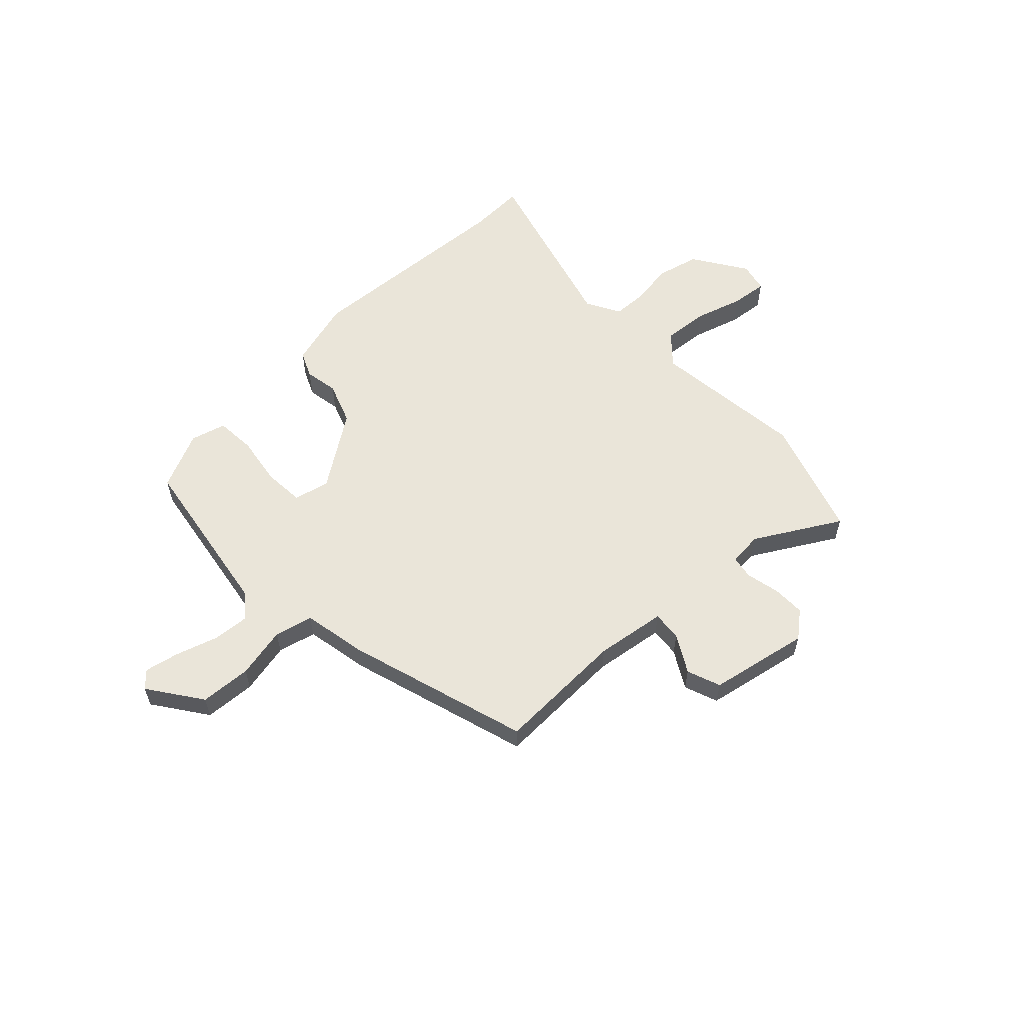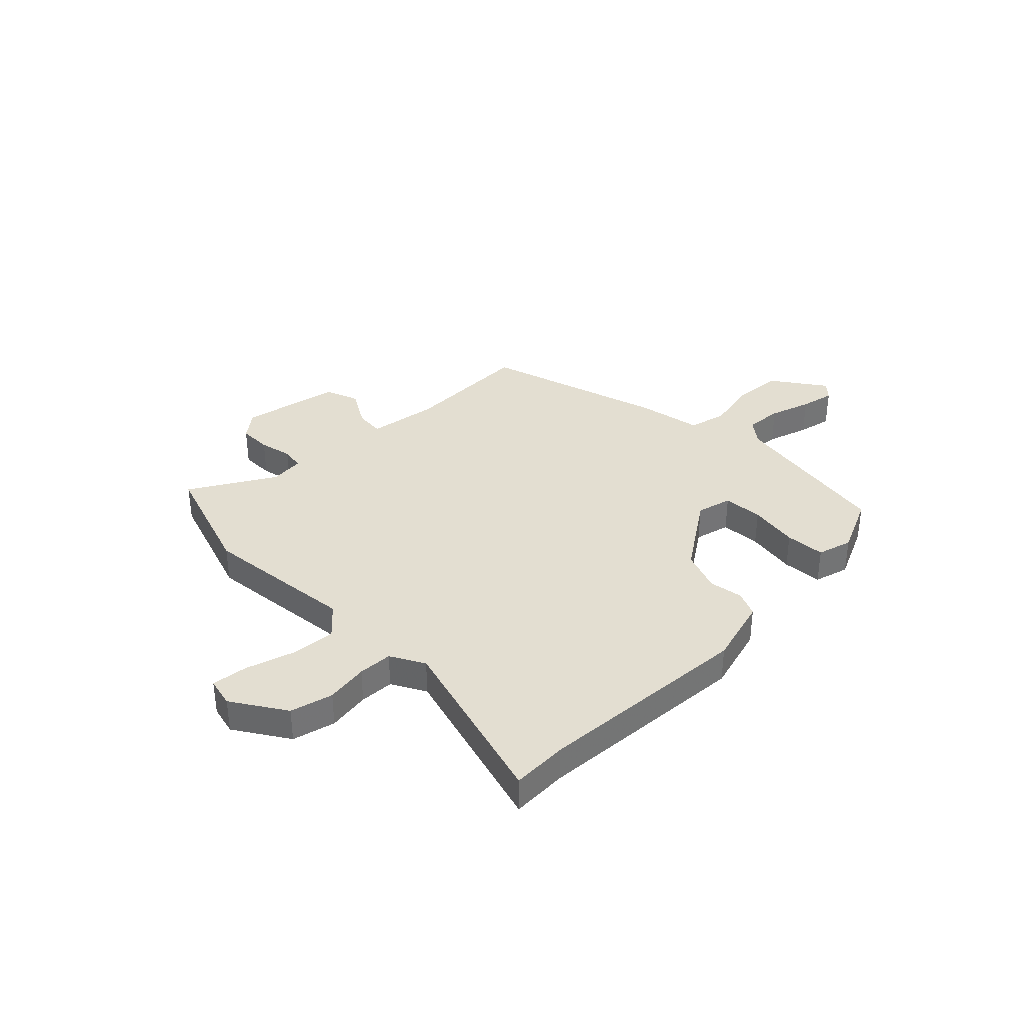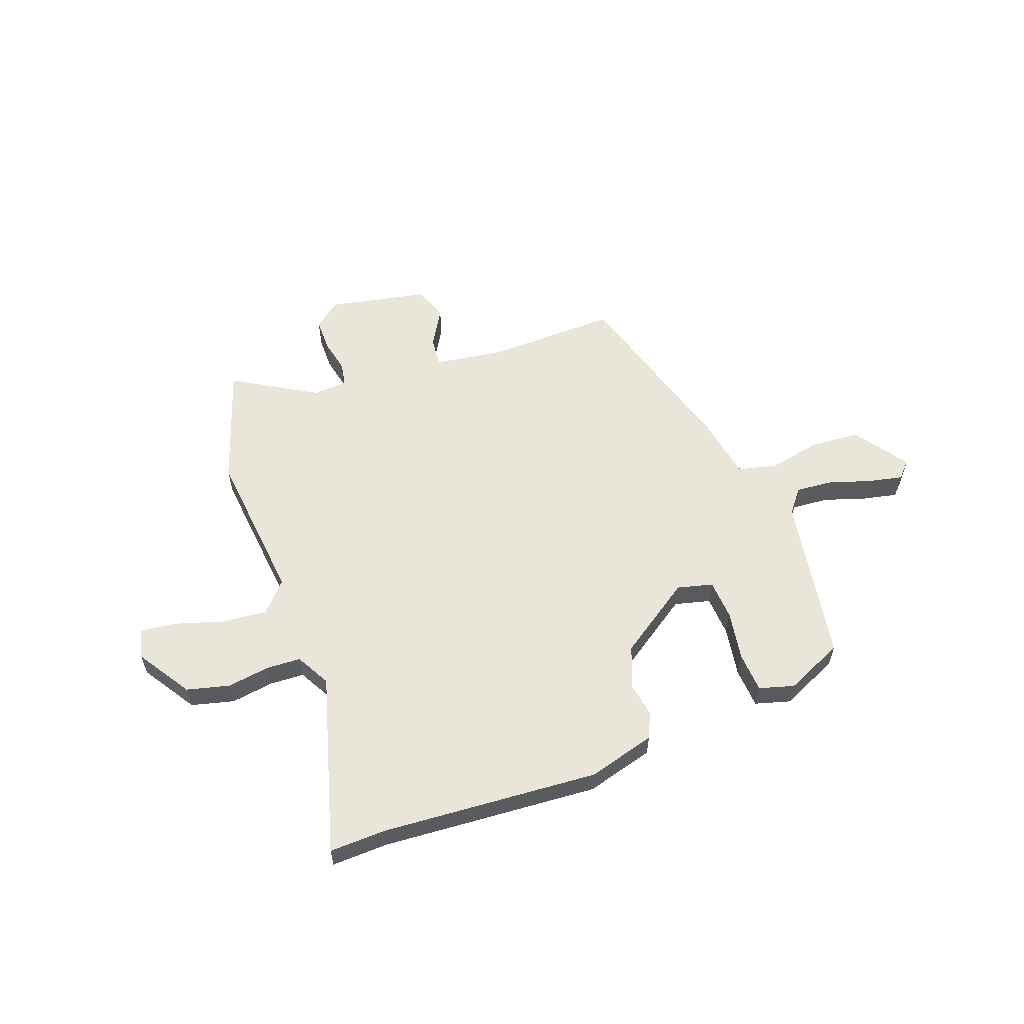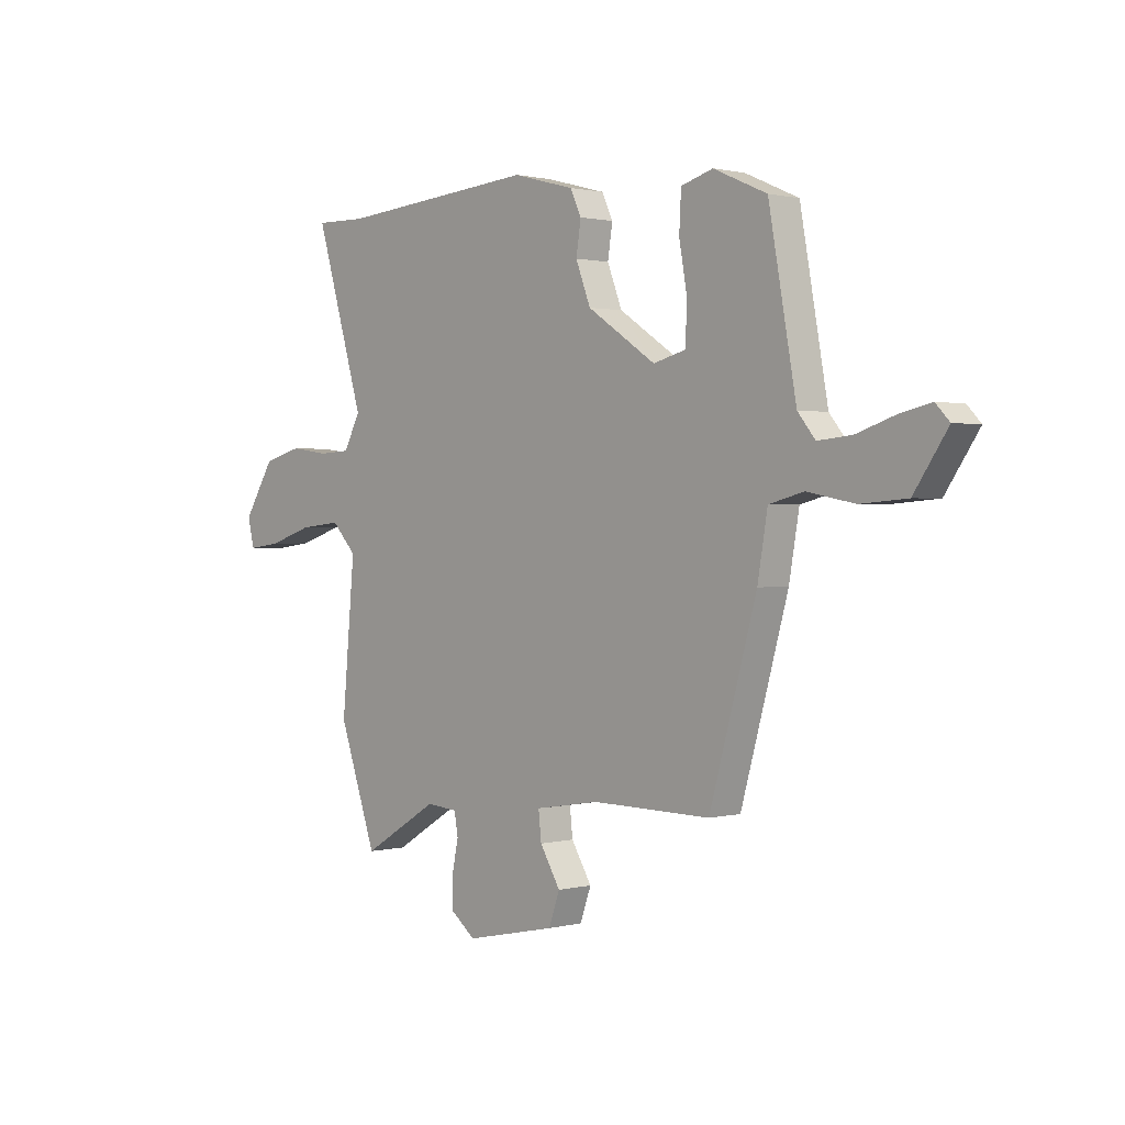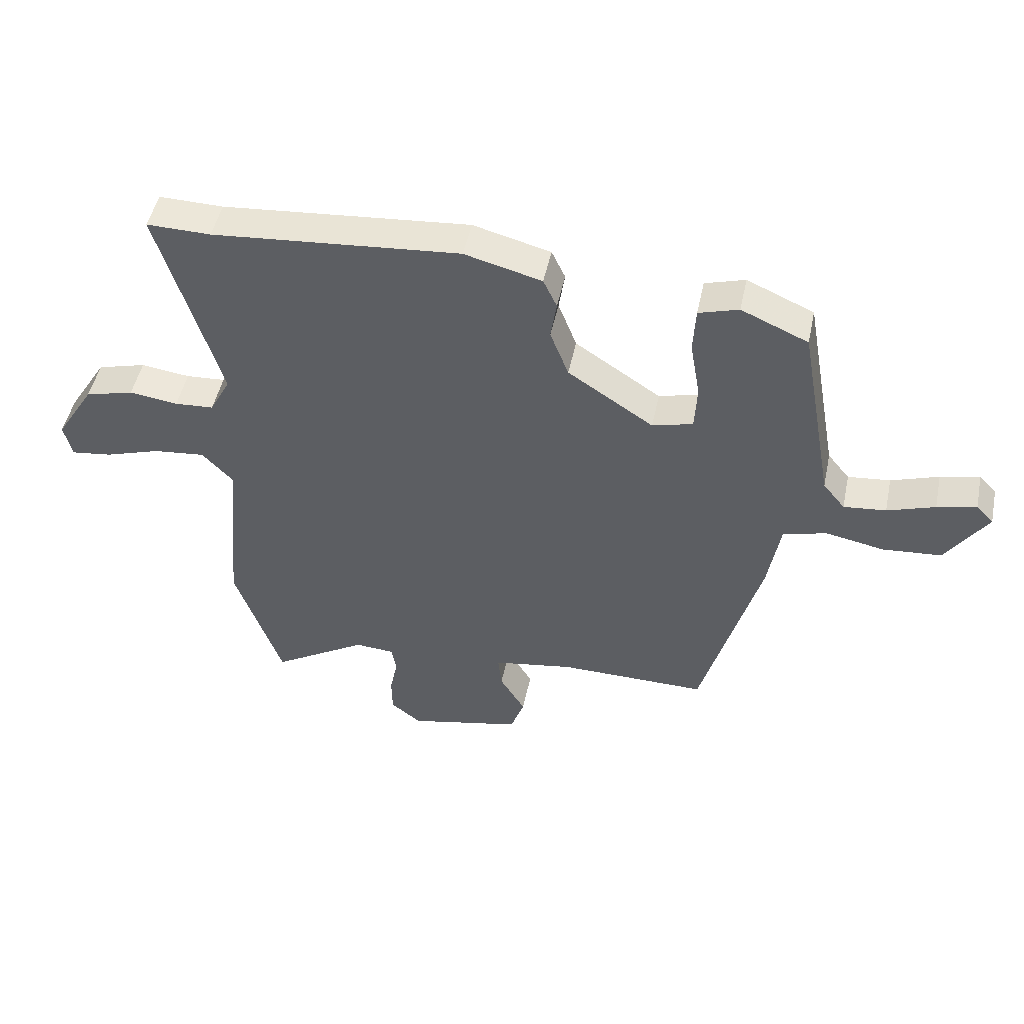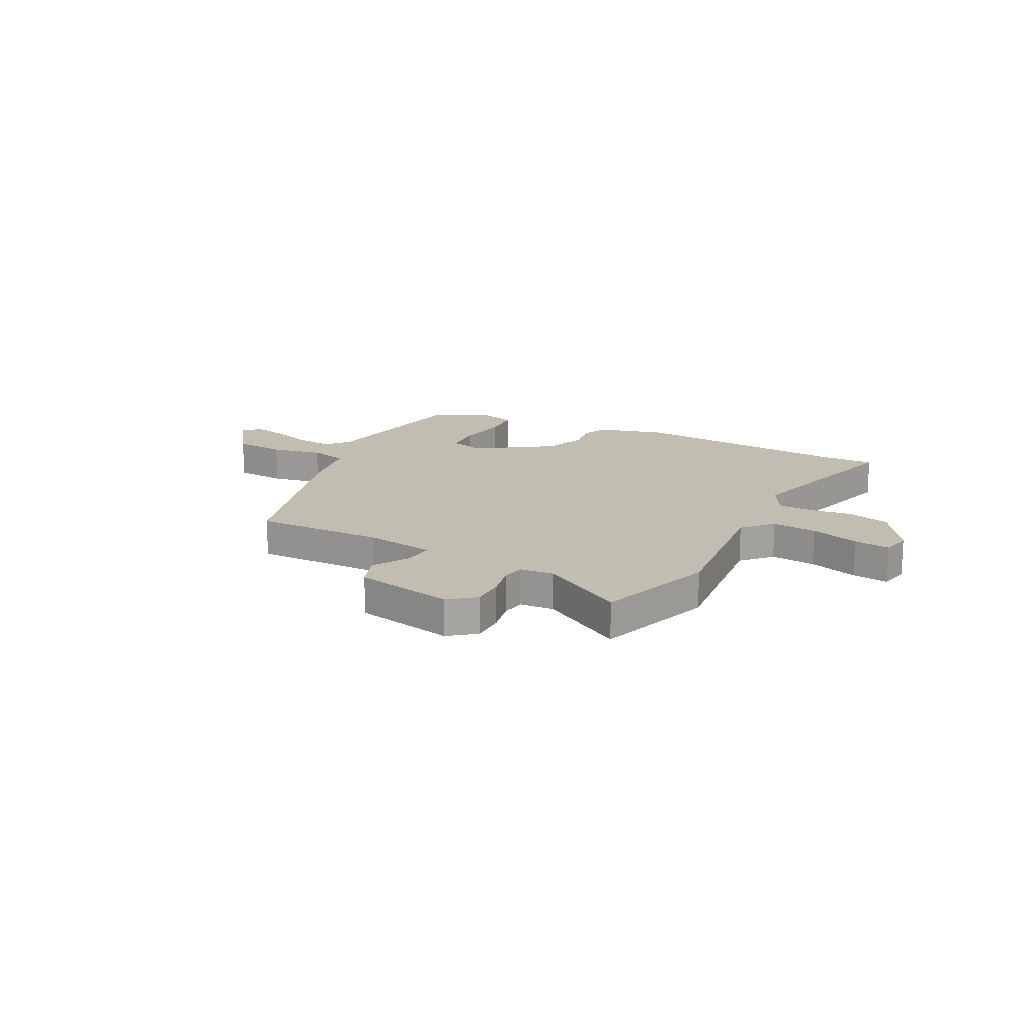
<metadata>
{"format":"obj","ext":"obj","renderer":"f3d","projection":"perspective","resolution":1024,"background":"white","views":[{"elev":58.2,"azim":135.3,"up":"+Y"},{"elev":36.0,"azim":-45.6,"up":"+Y"},{"elev":58.3,"azim":-20.9,"up":"+Y"},{"elev":1.1,"azim":47.2,"up":"+Z"},{"elev":48.4,"azim":11.8,"up":"+Z"},{"elev":17.0,"azim":-153.2,"up":"+Y"}]}
</metadata>
<code>
v 0.362 0.07 -0.482
v 0.113 0.07 -0.479
v -0.022 0.07 -0.501
v -0.016 0.07 -0.558
v 0.027 0.07 -0.629
v 0.004 0.07 -0.694
v -0.187 0.07 -0.735
v -0.238 0.07 -0.695
v -0.239 0.07 -0.632
v -0.226 0.07 -0.568
v -0.234 0.07 -0.523
v -0.3 0.07 -0.518
v -0.46 0.07 -0.615
v -0.539 0.07 -0.388
v -0.512 0.07 -0.091
v -0.564 0.07 -0.036
v -0.651 0.07 -0.045
v -0.744 0.07 -0.075
v -0.813 0.07 -0.084
v -0.827 0.07 -0.027
v -0.762 0.07 0.077
v -0.68 0.07 0.099
v -0.598 0.07 0.088
v -0.532 0.07 0.092
v -0.497 0.07 0.158
v -0.6 0.07 0.502
v -0.492 0.07 0.5
v -0.075 0.07 0.535
v 0.055 0.07 0.501
v 0.078 0.07 0.452
v 0.068 0.07 0.387
v 0.099 0.07 0.307
v 0.243 0.07 0.212
v 0.311 0.07 0.23
v 0.315 0.07 0.307
v 0.298 0.07 0.403
v 0.302 0.07 0.48
v 0.369 0.07 0.5
v 0.481 0.07 0.451
v 0.539 0.07 0.13
v 0.576 0.07 0.085
v 0.647 0.07 0.092
v 0.727 0.07 0.119
v 0.793 0.07 0.134
v 0.822 0.07 0.104
v 0.752 0.07 0.001
v 0.654 0.07 -0.007
v 0.555 0.07 0.012
v 0.482 0.07 -0.007
v 0.461 0.07 -0.13
v 0.362 0 -0.482
v 0.113 0 -0.479
v -0.022 0 -0.501
v -0.016 0 -0.558
v 0.027 0 -0.629
v 0.004 0 -0.694
v -0.187 0 -0.735
v -0.238 0 -0.695
v -0.239 0 -0.632
v -0.226 0 -0.568
v -0.234 0 -0.523
v -0.3 0 -0.518
v -0.46 0 -0.615
v -0.539 0 -0.388
v -0.512 0 -0.091
v -0.564 0 -0.036
v -0.651 0 -0.045
v -0.744 0 -0.075
v -0.813 0 -0.084
v -0.827 0 -0.027
v -0.762 0 0.077
v -0.68 0 0.099
v -0.598 0 0.088
v -0.532 0 0.092
v -0.497 0 0.158
v -0.6 0 0.502
v -0.492 0 0.5
v -0.075 0 0.535
v 0.055 0 0.501
v 0.078 0 0.452
v 0.068 0 0.387
v 0.099 0 0.307
v 0.243 0 0.212
v 0.311 0 0.23
v 0.315 0 0.307
v 0.298 0 0.403
v 0.302 0 0.48
v 0.369 0 0.5
v 0.481 0 0.451
v 0.539 0 0.13
v 0.576 0 0.085
v 0.647 0 0.092
v 0.727 0 0.119
v 0.793 0 0.134
v 0.822 0 0.104
v 0.752 0 0.001
v 0.654 0 -0.007
v 0.555 0 0.012
v 0.482 0 -0.007
v 0.461 0 -0.13
f 49 50 1 2
f 45 46 47 48
f 45 48 49
f 42 43 44 45
f 41 42 45 49
f 40 41 49
f 35 36 37 38
f 34 35 38 39
f 28 29 30 31
f 27 28 31 32
f 25 26 27 32
f 24 25 32 33
f 20 21 22 23
f 20 23 24
f 17 18 19 20
f 16 17 20 24
f 15 16 24 33
f 12 13 14 15
f 11 12 15 33
f 7 8 9 10
f 4 5 6 7
f 3 4 7 10
f 40 49 2 3
f 34 39 40 3
f 11 33 34
f 3 10 11 34
f 52 51 100 99
f 98 97 96 95
f 99 98 95
f 95 94 93 92
f 99 95 92 91
f 99 91 90
f 88 87 86 85
f 89 88 85 84
f 81 80 79 78
f 82 81 78 77
f 82 77 76 75
f 83 82 75 74
f 73 72 71 70
f 74 73 70
f 70 69 68 67
f 74 70 67 66
f 83 74 66 65
f 65 64 63 62
f 83 65 62 61
f 60 59 58 57
f 57 56 55 54
f 60 57 54 53
f 53 52 99 90
f 53 90 89 84
f 84 83 61
f 84 61 60 53
f 1 51 52 2
f 2 52 53 3
f 3 53 54 4
f 4 54 55 5
f 5 55 56 6
f 6 56 57 7
f 7 57 58 8
f 8 58 59 9
f 9 59 60 10
f 10 60 61 11
f 11 61 62 12
f 12 62 63 13
f 13 63 64 14
f 14 64 65 15
f 15 65 66 16
f 16 66 67 17
f 17 67 68 18
f 18 68 69 19
f 19 69 70 20
f 20 70 71 21
f 21 71 72 22
f 22 72 73 23
f 23 73 74 24
f 24 74 75 25
f 25 75 76 26
f 26 76 77 27
f 27 77 78 28
f 28 78 79 29
f 29 79 80 30
f 30 80 81 31
f 31 81 82 32
f 32 82 83 33
f 33 83 84 34
f 34 84 85 35
f 35 85 86 36
f 36 86 87 37
f 37 87 88 38
f 38 88 89 39
f 39 89 90 40
f 40 90 91 41
f 41 91 92 42
f 42 92 93 43
f 43 93 94 44
f 44 94 95 45
f 45 95 96 46
f 46 96 97 47
f 47 97 98 48
f 48 98 99 49
f 49 99 100 50
f 50 100 51 1

</code>
